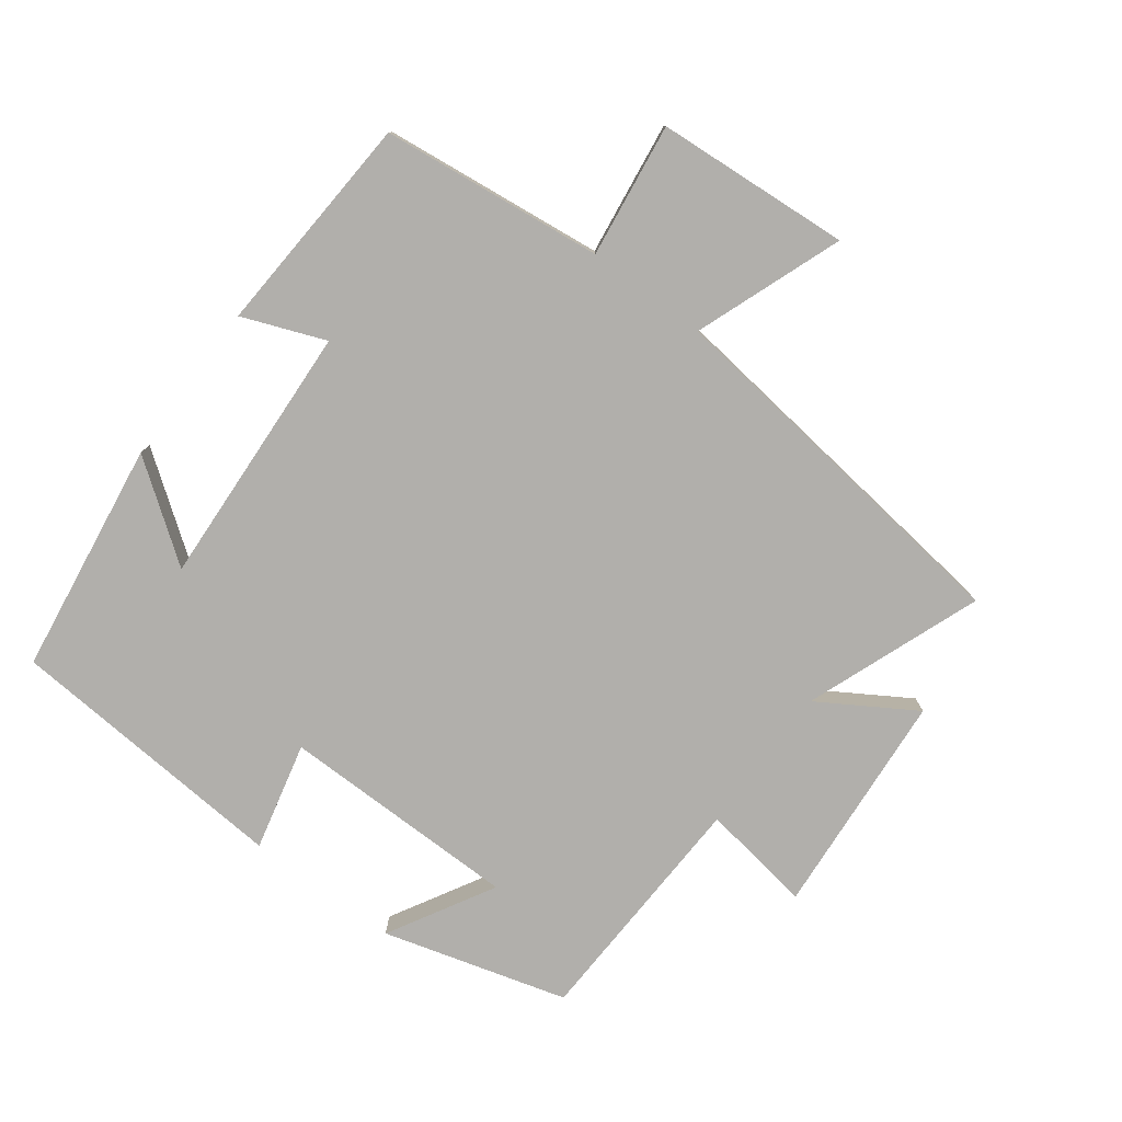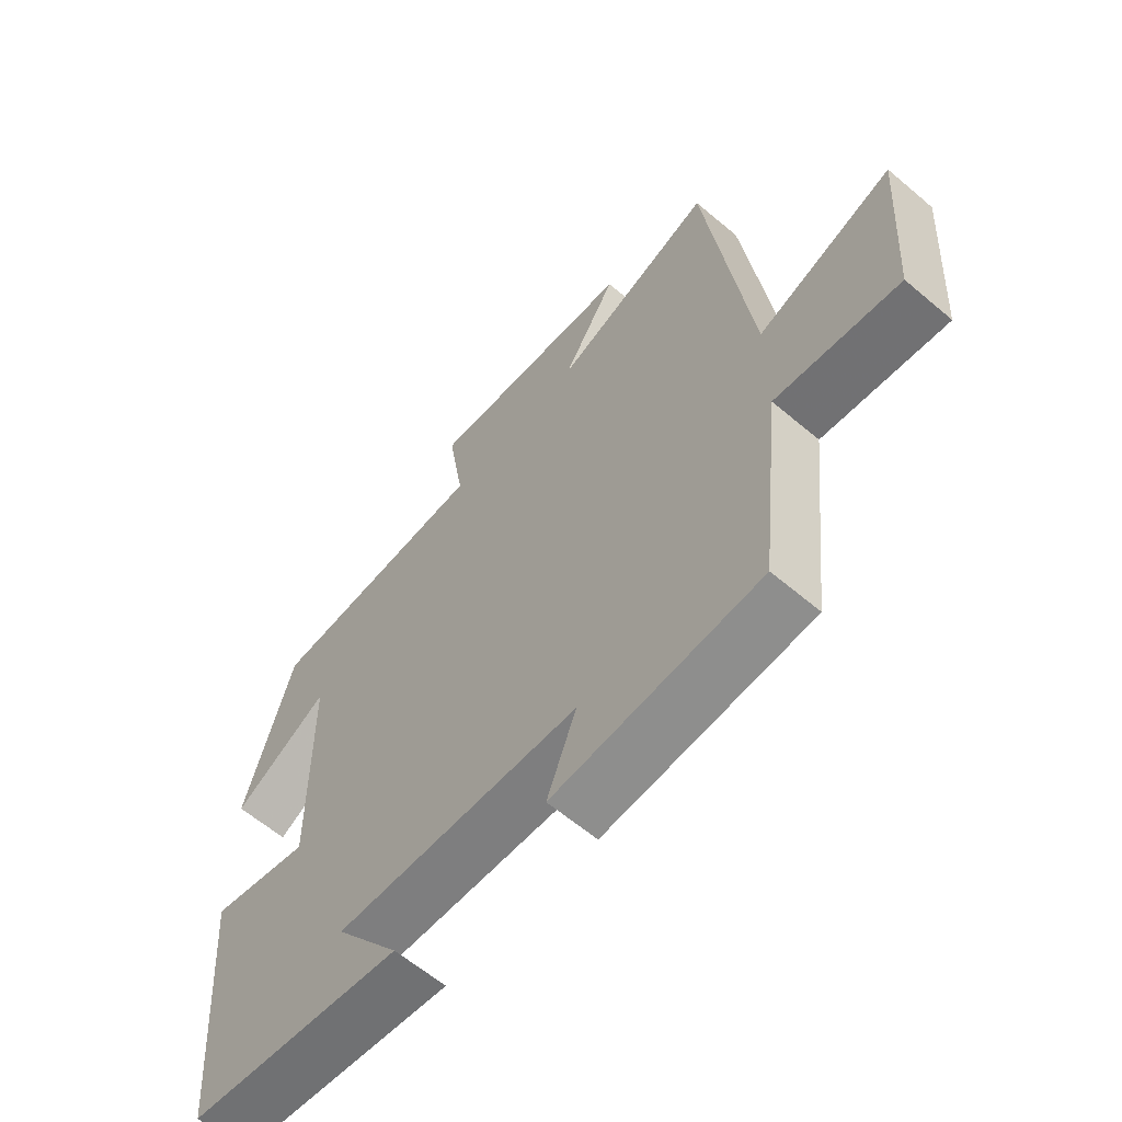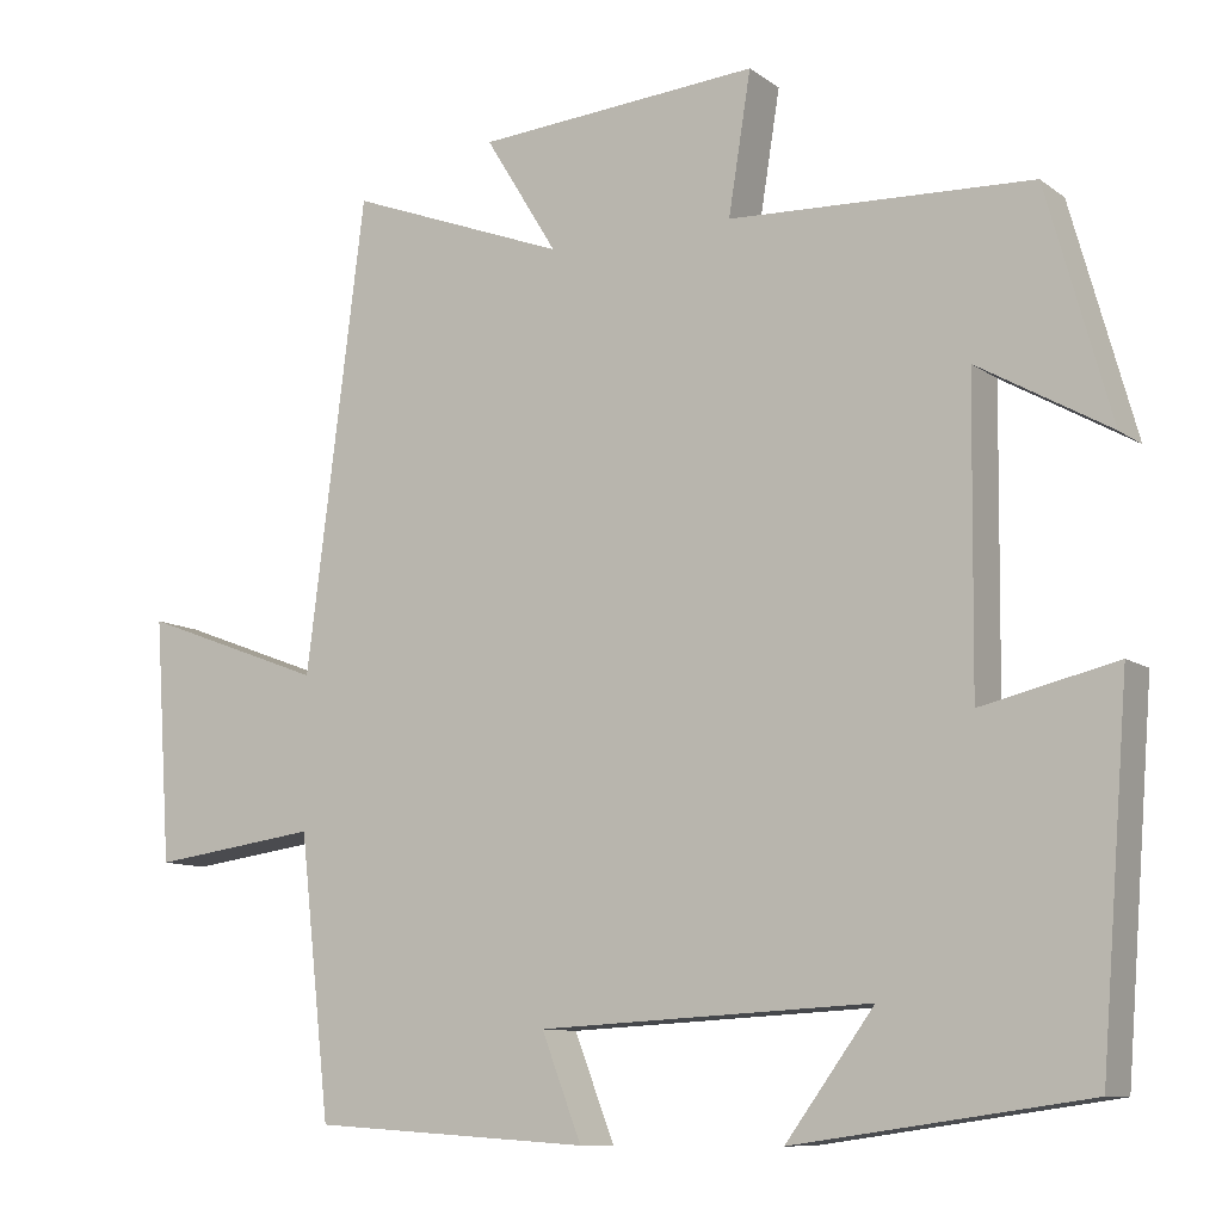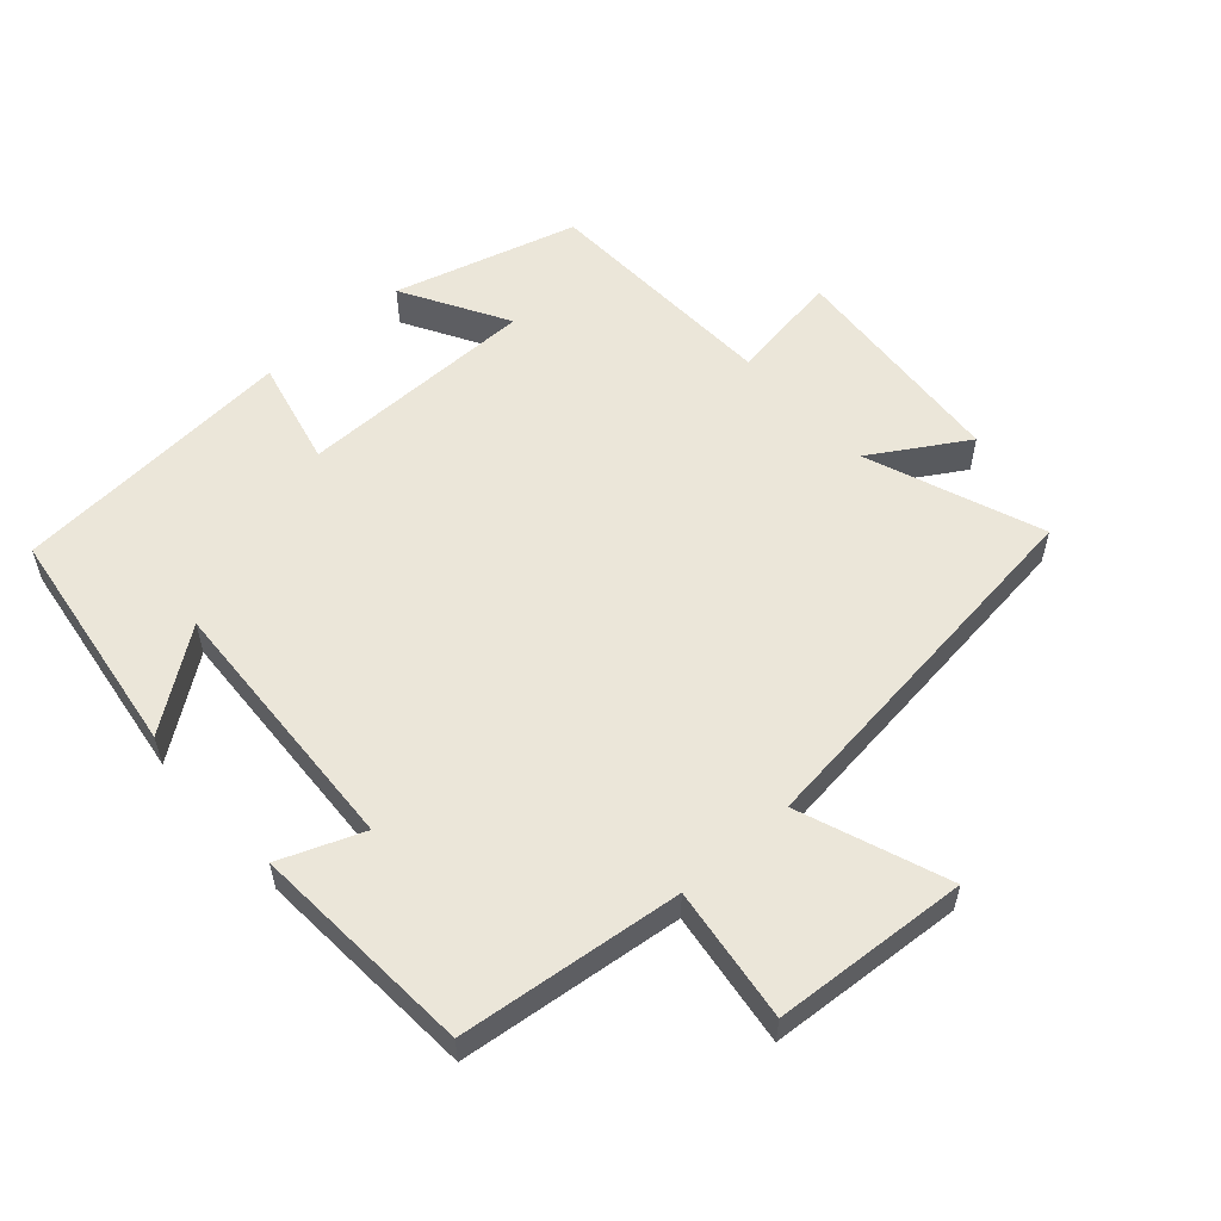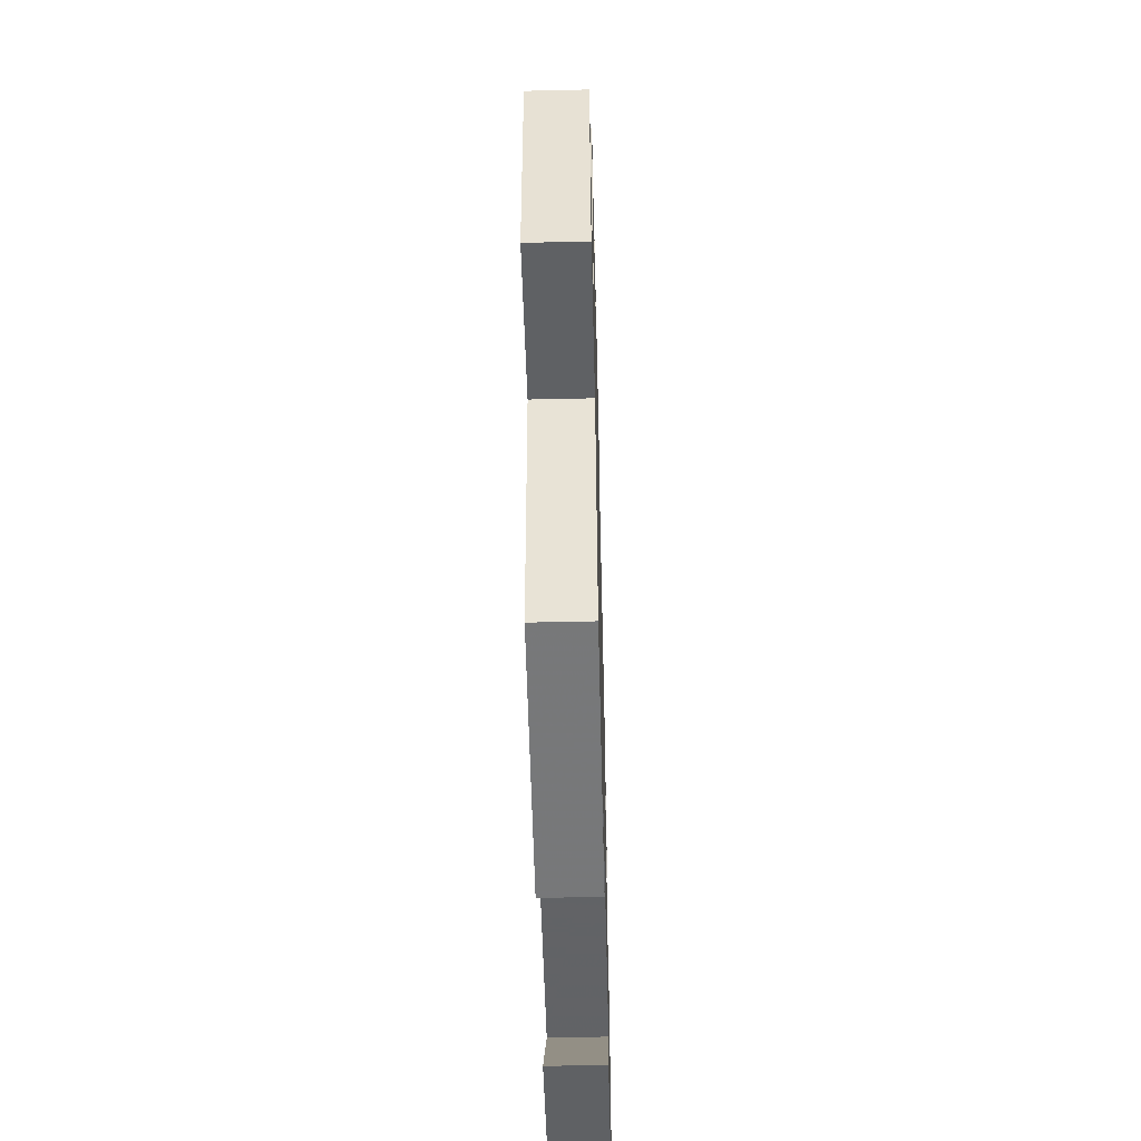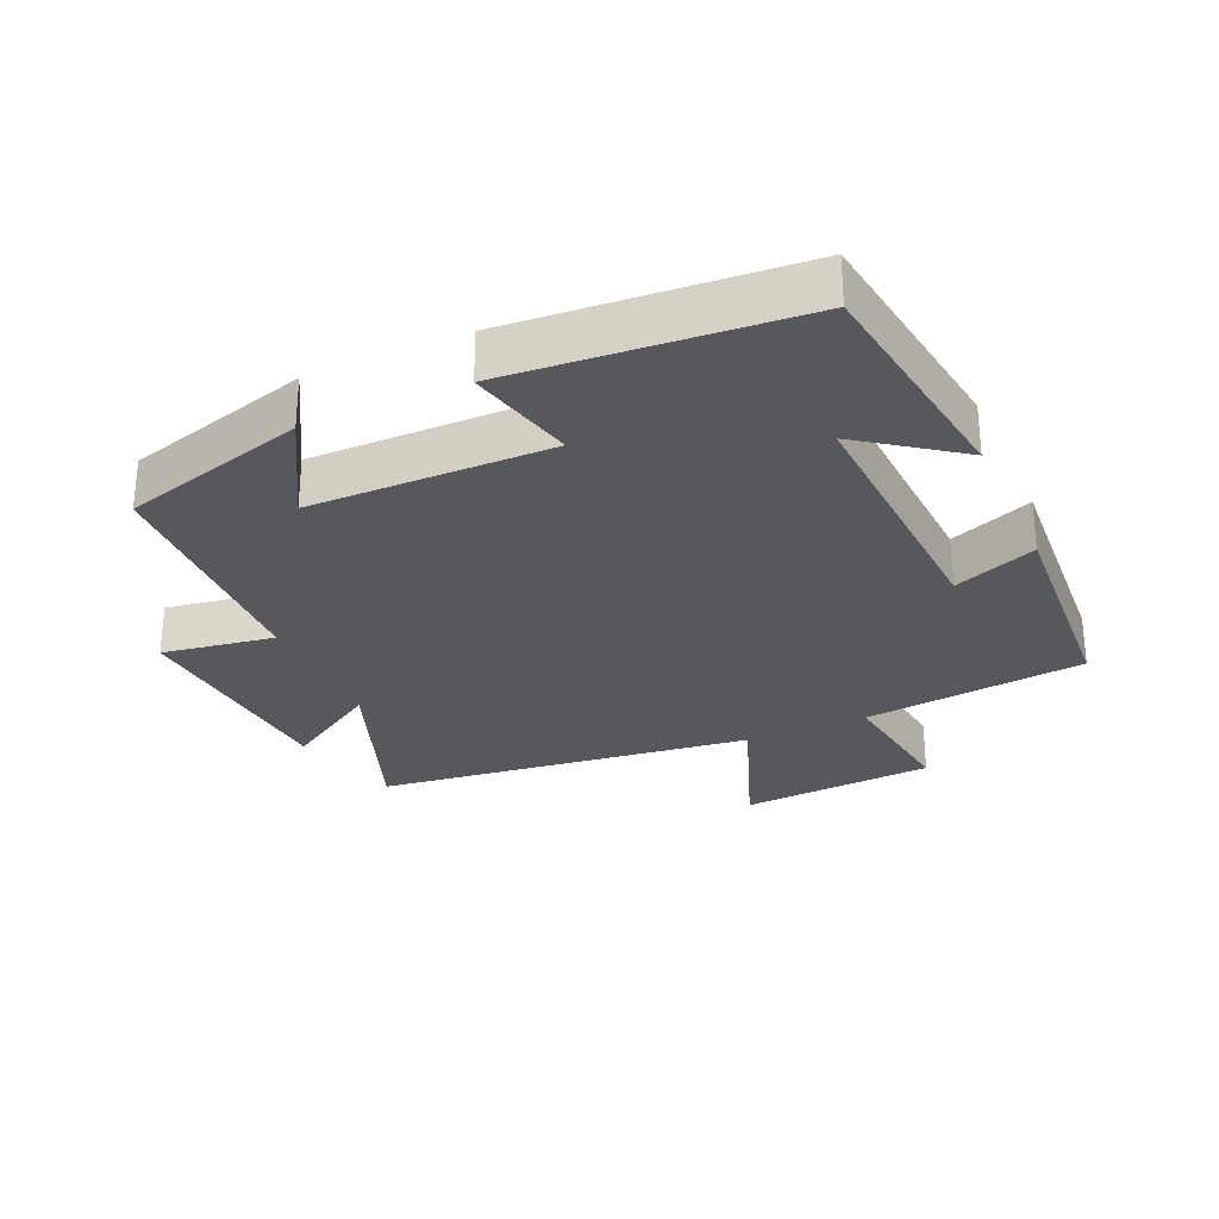
<metadata>
{"format":"obj","ext":"obj","renderer":"f3d","projection":"perspective","resolution":1024,"background":"white","views":[{"elev":-78.3,"azim":-126.6,"up":"+Y"},{"elev":-61.8,"azim":-130.7,"up":"+Z"},{"elev":-9.9,"azim":30.3,"up":"+Z"},{"elev":56.1,"azim":-131.7,"up":"+Y"},{"elev":-53.7,"azim":-88.6,"up":"+Z"},{"elev":-28.5,"azim":114.2,"up":"+Y"}]}
</metadata>
<code>
v 0.423 0.07 0.485
v 0.5 0.07 0.209
v 0.342 0.07 0.299
v 0.338 0.07 -0.061
v 0.5 0.07 -0.023
v 0.466 0.07 -0.451
v 0.116 0.07 -0.5
v 0.222 0.07 -0.356
v -0.176 0.07 -0.376
v -0.128 0.07 -0.5
v -0.463 0.07 -0.478
v -0.5 0.07 -0.145
v -0.701 0.07 -0.172
v -0.721 0.07 0.12
v -0.5 0.07 0.037
v -0.429 0.07 0.6
v -0.166 0.07 0.5
v -0.253 0.07 0.642
v 0.087 0.07 0.668
v 0.06 0.07 0.5
v 0.423 0 0.485
v 0.5 0 0.209
v 0.342 0 0.299
v 0.338 0 -0.061
v 0.5 0 -0.023
v 0.466 0 -0.451
v 0.116 0 -0.5
v 0.222 0 -0.356
v -0.176 0 -0.376
v -0.128 0 -0.5
v -0.463 0 -0.478
v -0.5 0 -0.145
v -0.701 0 -0.172
v -0.721 0 0.12
v -0.5 0 0.037
v -0.429 0 0.6
v -0.166 0 0.5
v -0.253 0 0.642
v 0.087 0 0.668
v 0.06 0 0.5
f 17 18 19 20
f 17 20 1
f 15 16 17
f 15 17 1
f 12 13 14 15
f 9 10 11 12
f 8 9 12 15
f 5 6 7 8
f 4 5 8
f 3 4 8 15
f 1 2 3
f 1 3 15
f 40 39 38 37
f 21 40 37
f 37 36 35
f 21 37 35
f 35 34 33 32
f 32 31 30 29
f 35 32 29 28
f 28 27 26 25
f 28 25 24
f 35 28 24 23
f 23 22 21
f 35 23 21
f 1 21 22 2
f 2 22 23 3
f 3 23 24 4
f 4 24 25 5
f 5 25 26 6
f 6 26 27 7
f 7 27 28 8
f 8 28 29 9
f 9 29 30 10
f 10 30 31 11
f 11 31 32 12
f 12 32 33 13
f 13 33 34 14
f 14 34 35 15
f 15 35 36 16
f 16 36 37 17
f 17 37 38 18
f 18 38 39 19
f 19 39 40 20
f 20 40 21 1

</code>
